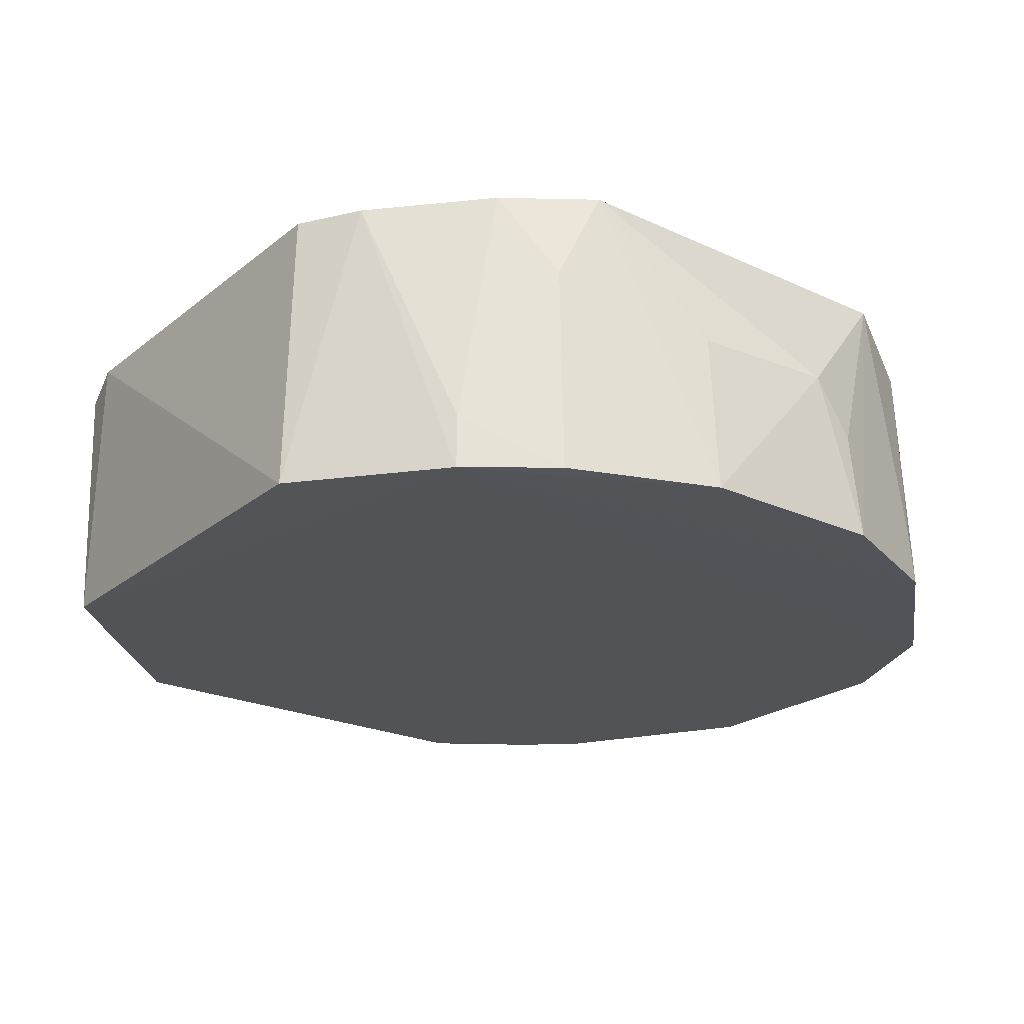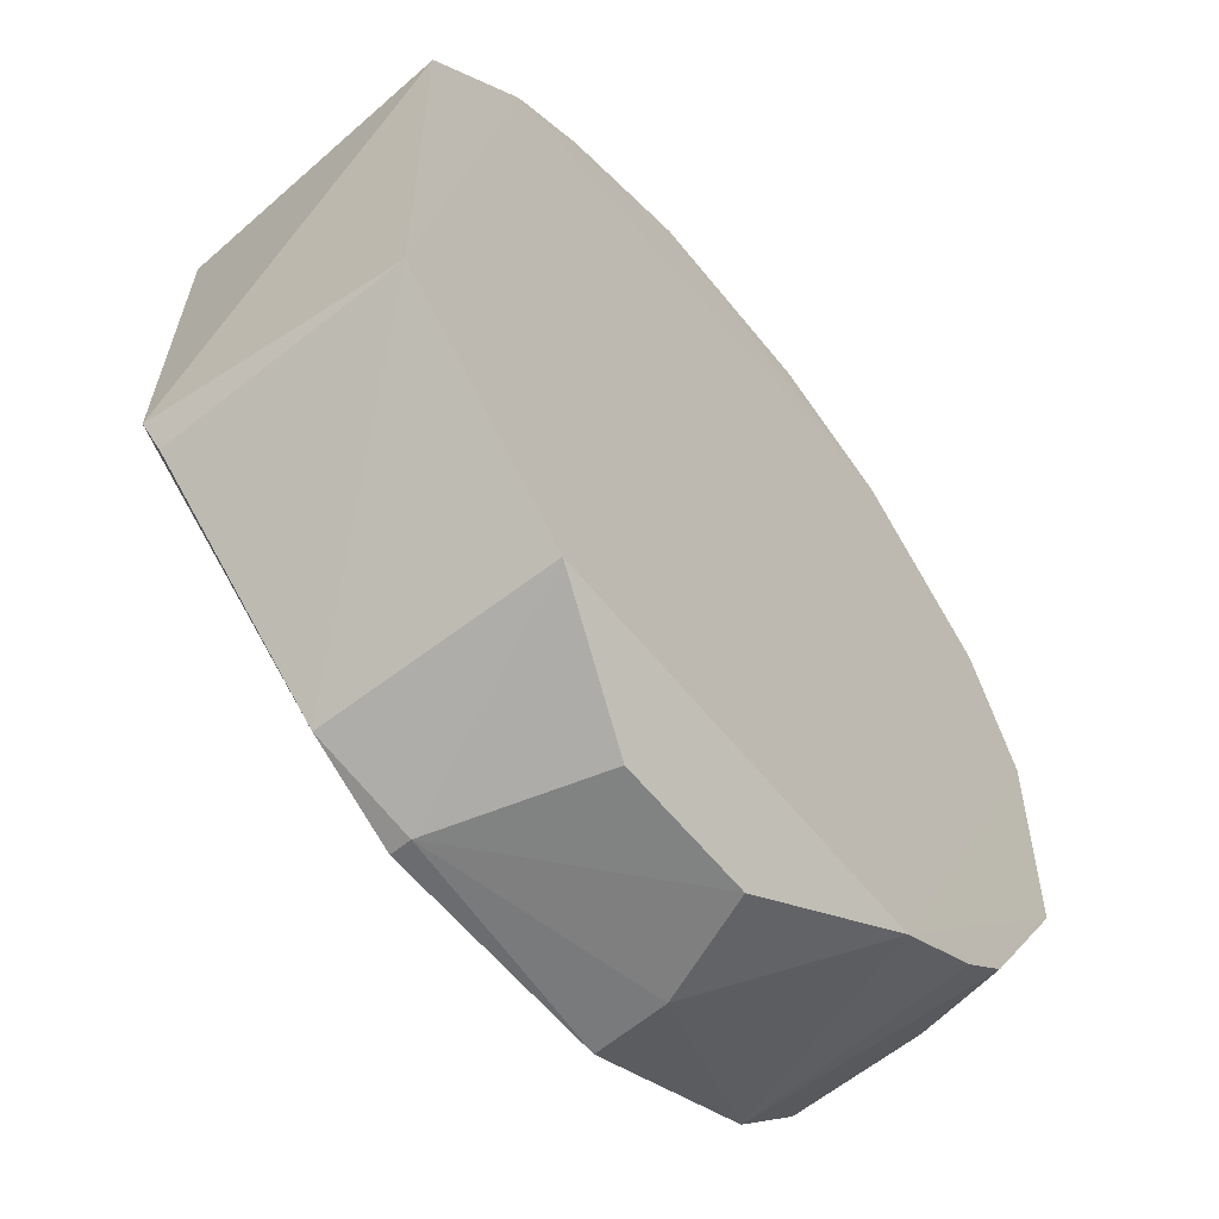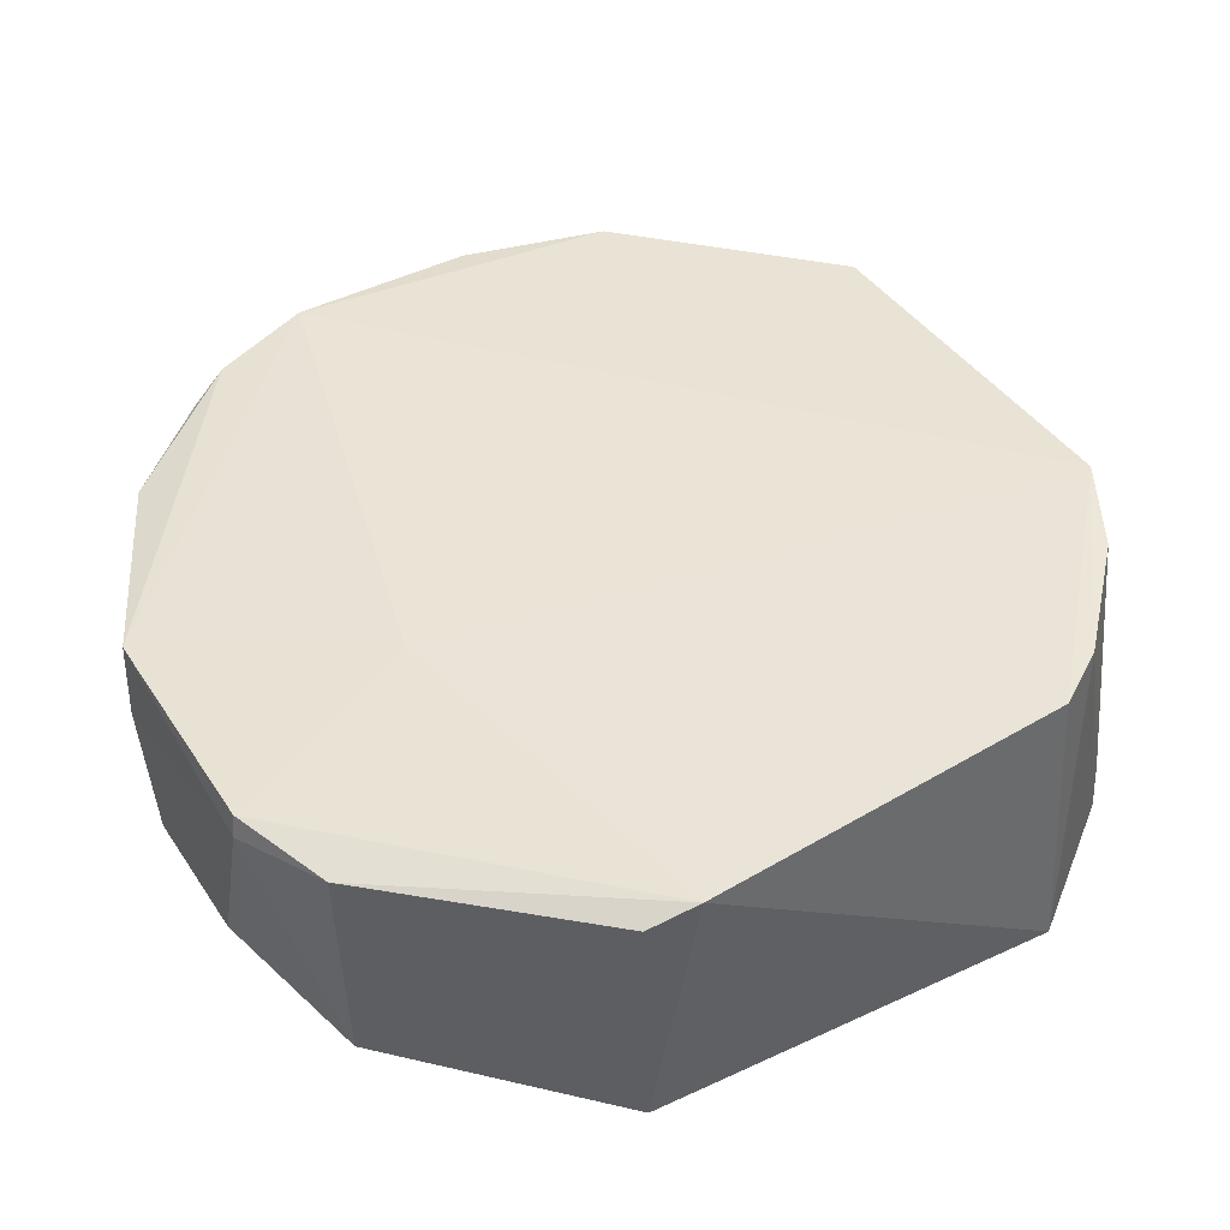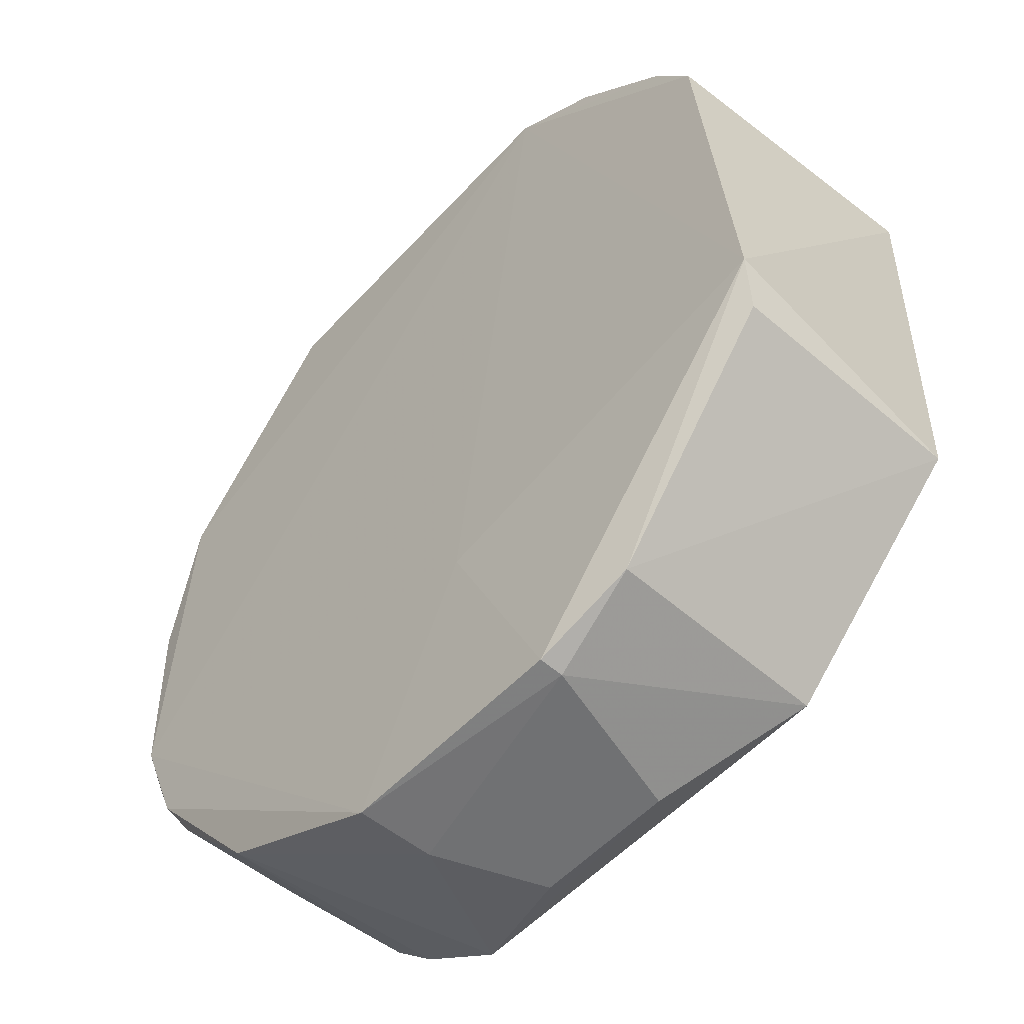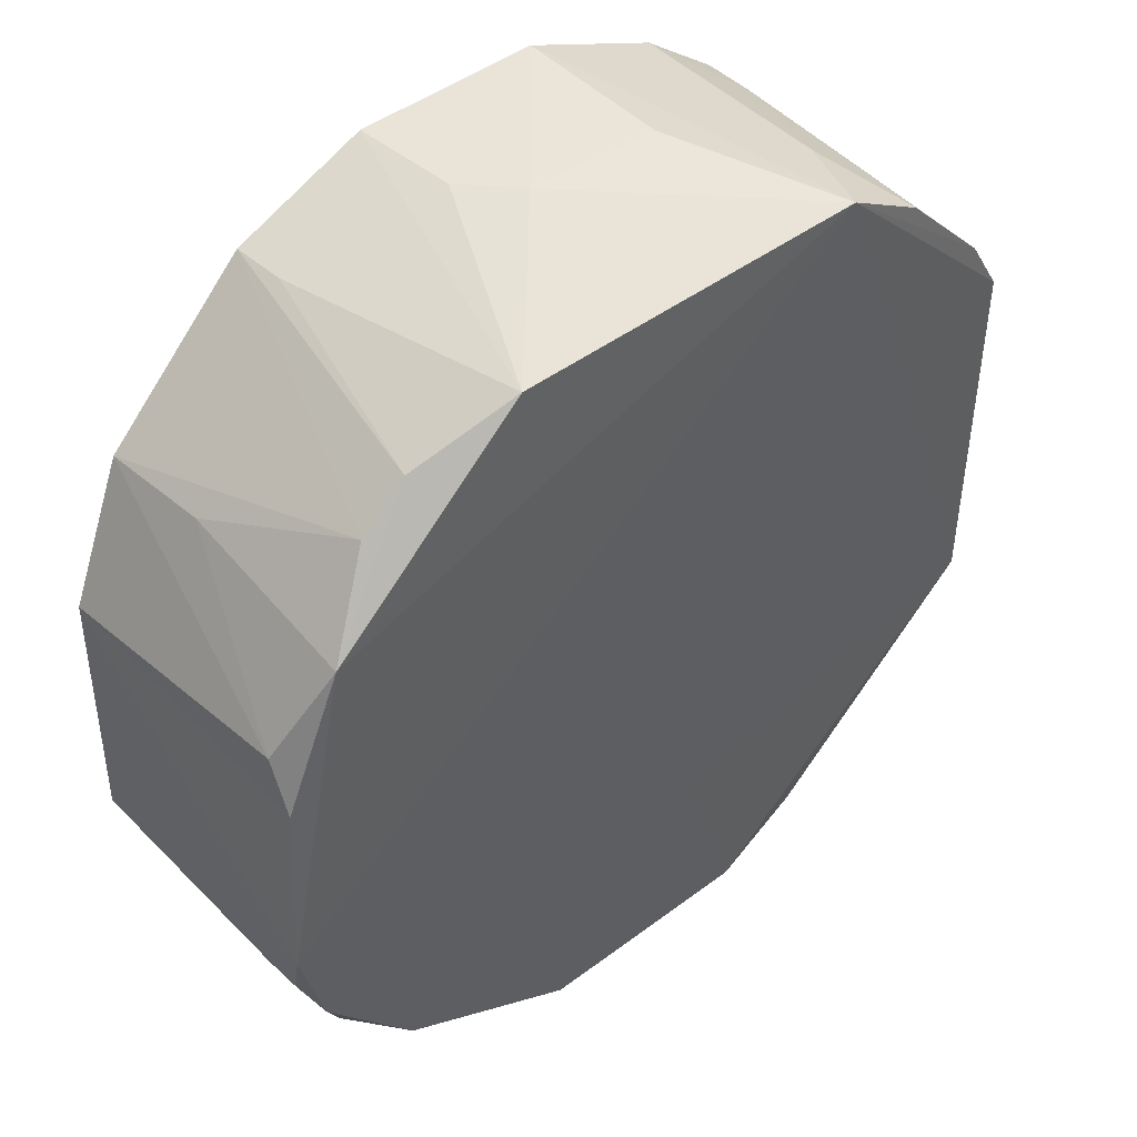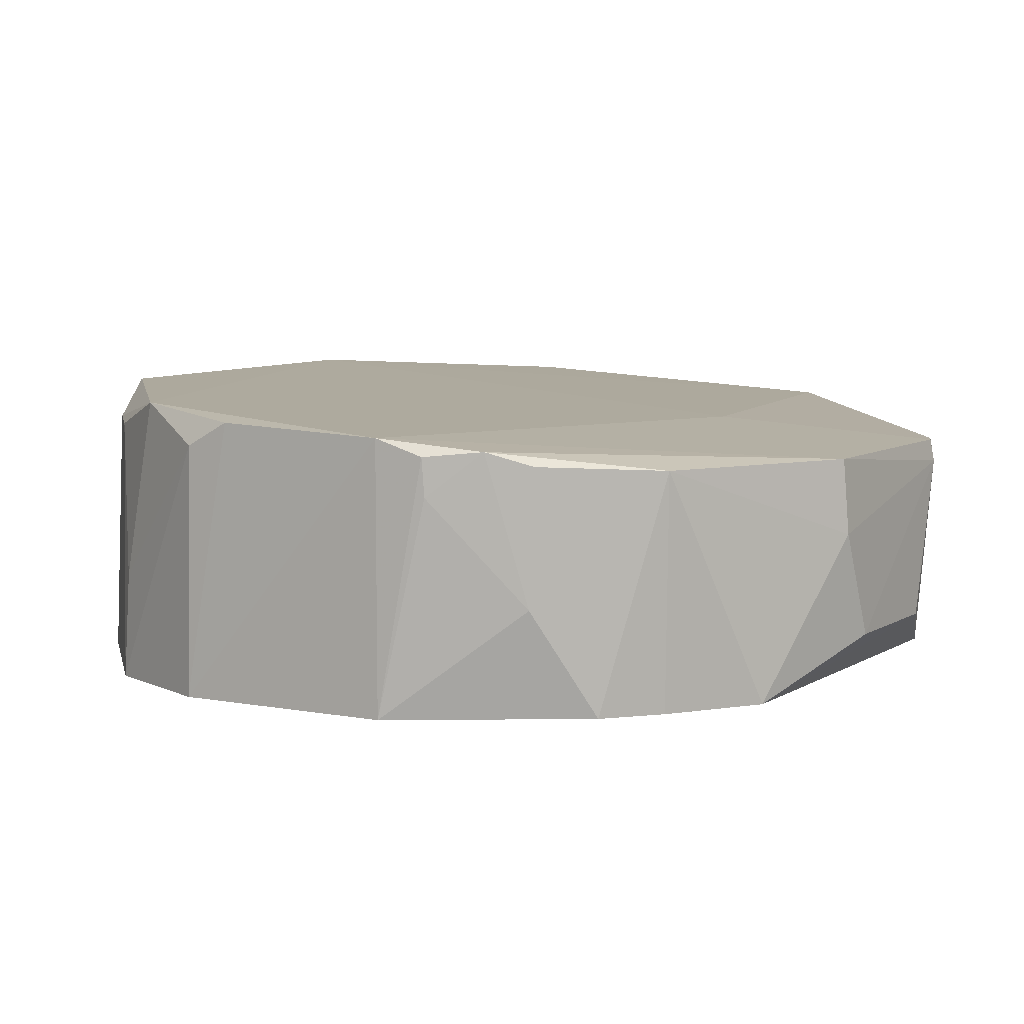
<metadata>
{"format":"obj","ext":"obj","renderer":"f3d","projection":"perspective","resolution":1024,"background":"white","views":[{"elev":-22.8,"azim":143.3,"up":"+Z"},{"elev":-60.3,"azim":128.9,"up":"+Y"},{"elev":43.0,"azim":59.8,"up":"+Z"},{"elev":-54.4,"azim":47.5,"up":"+Y"},{"elev":41.2,"azim":-42.6,"up":"+Y"},{"elev":7.2,"azim":-58.0,"up":"+Z"}]}
</metadata>
<code>
v 0.05488 0.05326 0.04292
v 0.06313 0.02556 0.04135
v 0.0629 0.04586 0.02712
v 0.02766 0.05553 0.02694
v 0.01711 0.02842 0.04171
v 0.0451 0.05889 0.02699
v 0.06219 0.04537 0.04248
v 0.03013 0.05534 0.04306
v 0.03021 0.01305 0.02746
v 0.05715 0.05304 0.027
v 0.05012 0.05584 0.04326
v 0.01991 0.04568 0.04264
v 0.03482 0.05864 0.027
v 0.06248 0.02339 0.02732
v 0.03488 0.01073 0.04008
v 0.01697 0.0283 0.02731
v 0.06016 0.04838 0.0426
v 0.04274 0.02178 0.04131
v 0.05278 0.05606 0.02704
v 0.02518 0.05253 0.04123
v 0.02777 0.05536 0.02979
v 0.03738 0.05851 0.03554
v 0.01996 0.048 0.02699
v 0.02475 0.01577 0.04008
v 0.05273 0.01285 0.03969
v 0.05705 0.05293 0.02985
v 0.04745 0.01081 0.04013
v 0.05245 0.05535 0.03838
v 0.04497 0.05823 0.03553
v 0.0352 0.05831 0.03262
v 0.05237 0.01342 0.02742
v 0.01699 0.04082 0.0271
v 0.02285 0.05027 0.04106
v 0.01887 0.02306 0.04114
v 0.03516 0.01052 0.03604
v 0.02262 0.0186 0.02745
v 0.06256 0.02294 0.04044
v 0.04756 0.01061 0.03891
v 0.01737 0.04081 0.04069
v 0.0202 0.04781 0.03273
v 0.01745 0.02585 0.04086
v 0.04509 0.01053 0.0303
v 0.02527 0.0162 0.02748
v 0.02009 0.02118 0.03315
v 0.01729 0.03824 0.04203
v 0.03754 0.01042 0.0303
v 0.01753 0.02573 0.03881
v 0.02014 0.02088 0.0404
f 7 2 3
f 10 4 6
f 11 2 7
f 12 11 8
f 12 5 11
f 13 6 4
f 14 3 2
f 14 10 3
f 17 7 3
f 17 3 10
f 17 11 7
f 17 1 11
f 18 11 5
f 18 2 11
f 18 5 15
f 19 10 6
f 20 12 8
f 21 13 4
f 21 8 13
f 21 20 8
f 21 4 20
f 22 6 13
f 22 8 11
f 23 4 10
f 23 10 14
f 26 17 10
f 26 1 17
f 26 10 19
f 27 18 15
f 27 2 18
f 27 25 2
f 28 11 1
f 28 26 19
f 28 1 26
f 28 19 6
f 28 6 11
f 29 22 11
f 29 11 6
f 29 6 22
f 30 22 13
f 30 13 8
f 30 8 22
f 31 23 14
f 31 9 23
f 31 14 25
f 32 23 9
f 32 9 16
f 32 16 5
f 33 12 20
f 33 20 4
f 33 4 23
f 34 24 15
f 34 15 5
f 35 24 9
f 35 15 24
f 36 16 9
f 37 25 14
f 37 14 2
f 37 2 25
f 38 31 25
f 38 25 27
f 38 27 15
f 38 15 35
f 39 23 32
f 40 33 23
f 40 12 33
f 40 39 12
f 40 23 39
f 41 34 5
f 41 5 16
f 42 9 31
f 42 31 38
f 43 36 9
f 43 9 24
f 43 24 36
f 44 16 36
f 44 36 24
f 45 39 32
f 45 32 5
f 45 5 12
f 45 12 39
f 46 35 9
f 46 9 42
f 46 42 38
f 46 38 35
f 47 41 16
f 47 16 44
f 47 44 34
f 47 34 41
f 48 44 24
f 48 24 34
f 48 34 44

</code>
